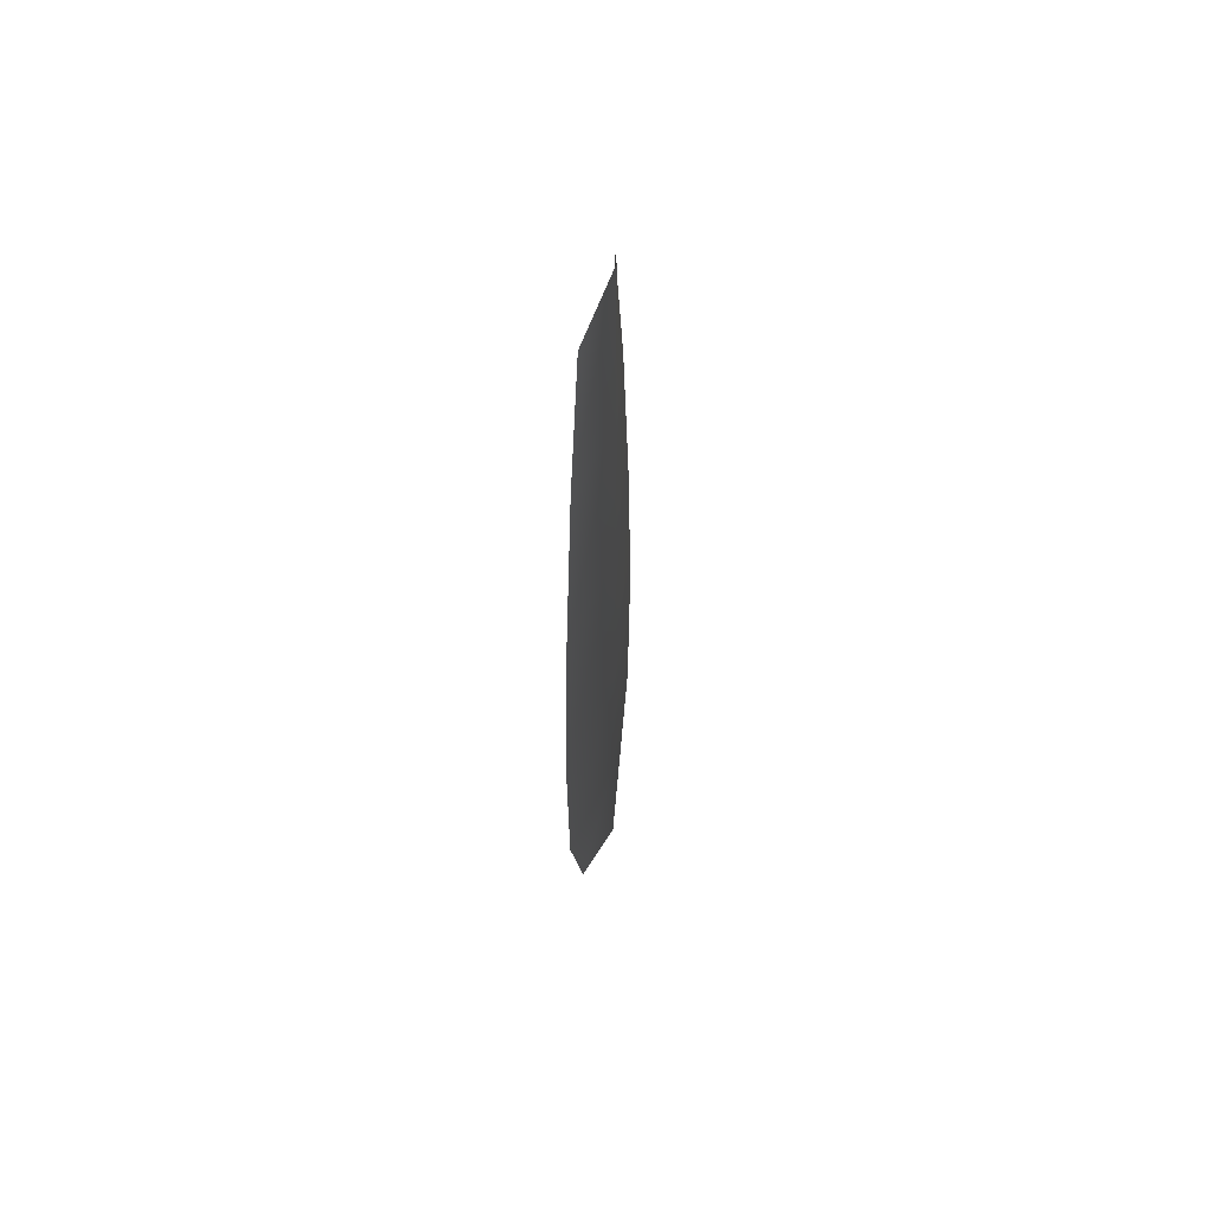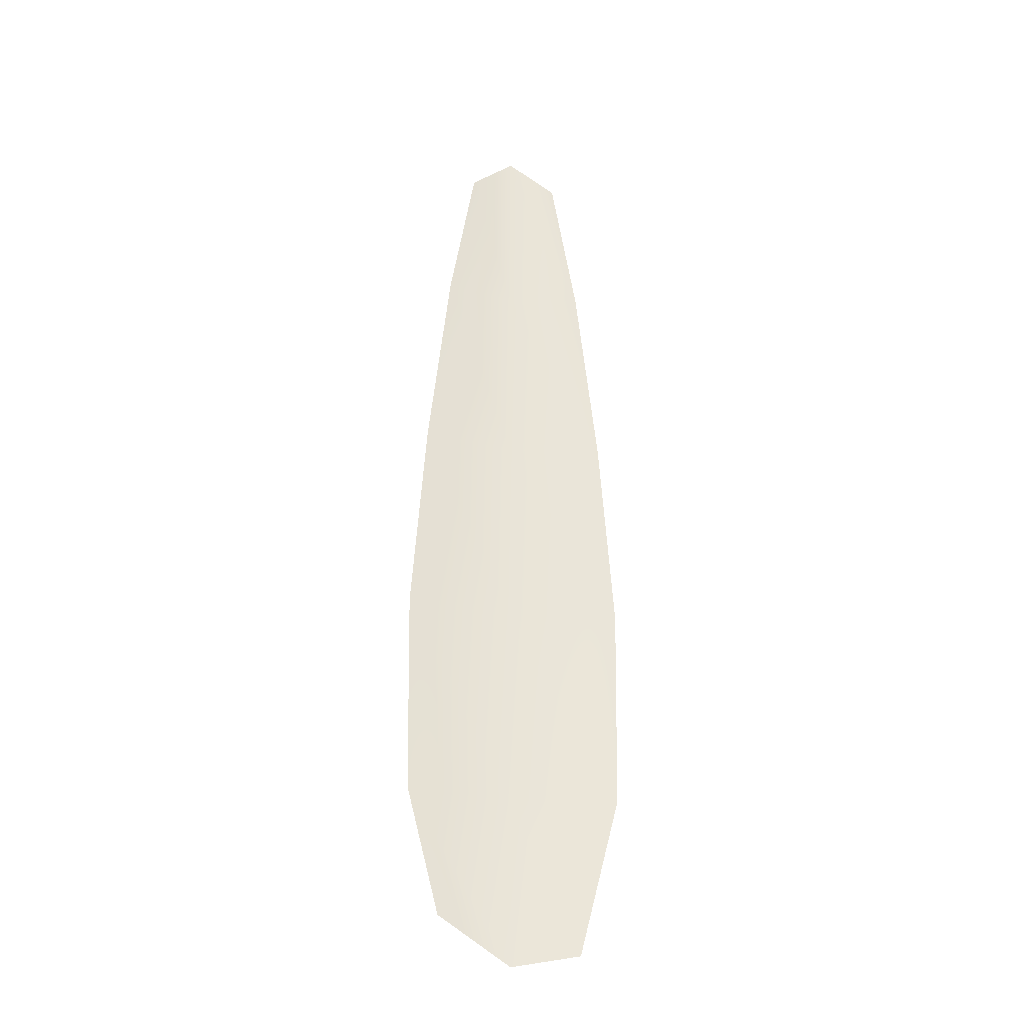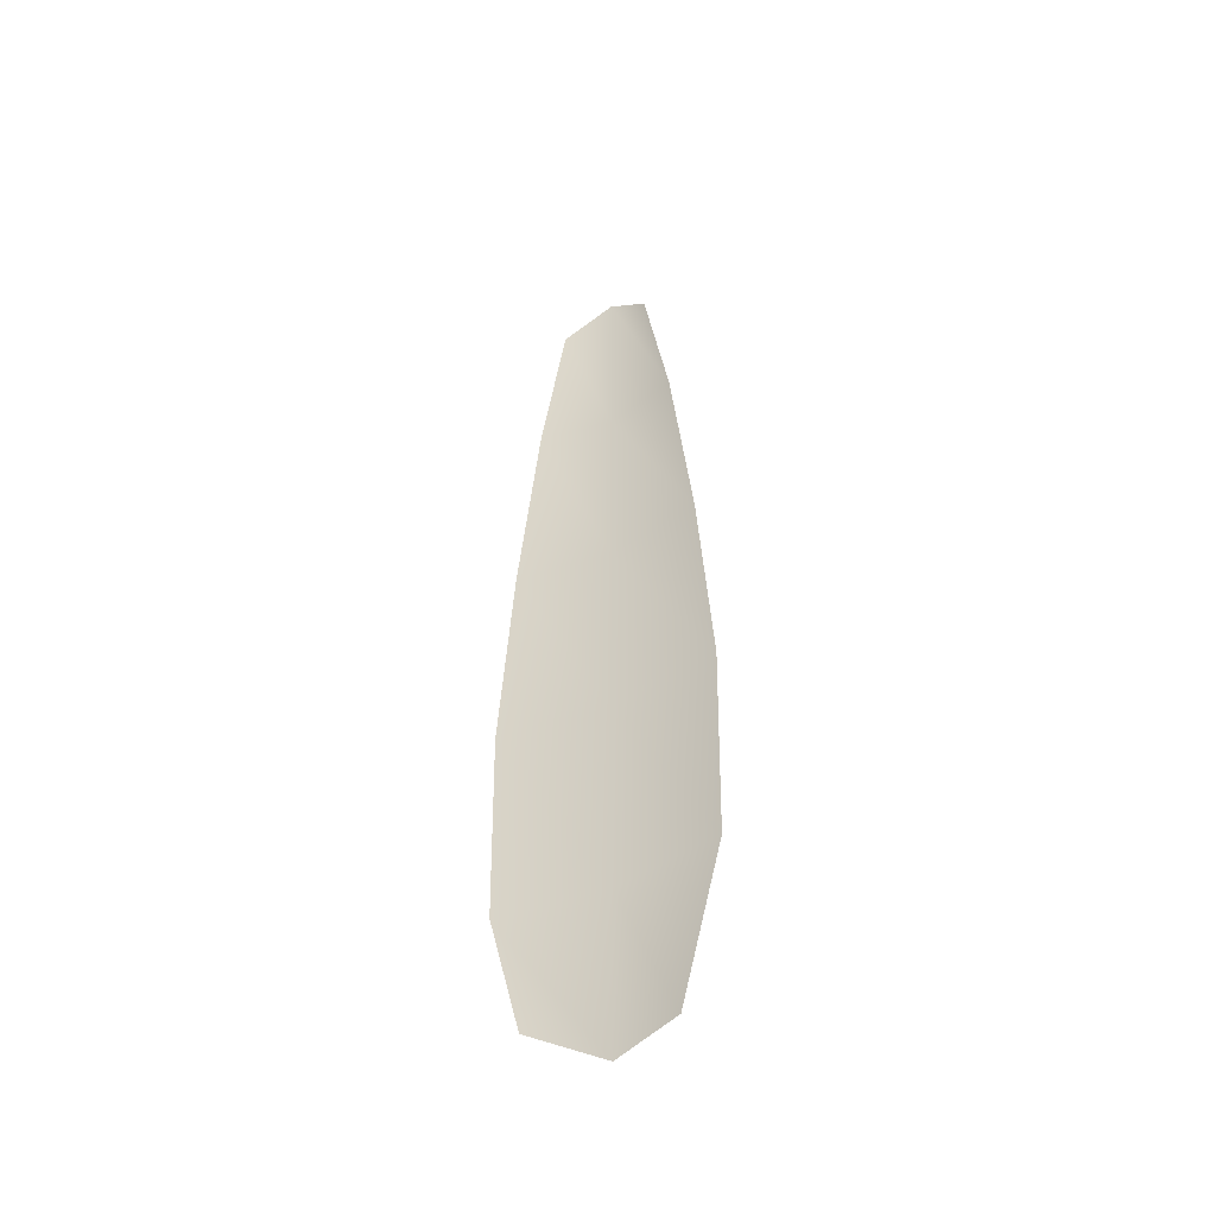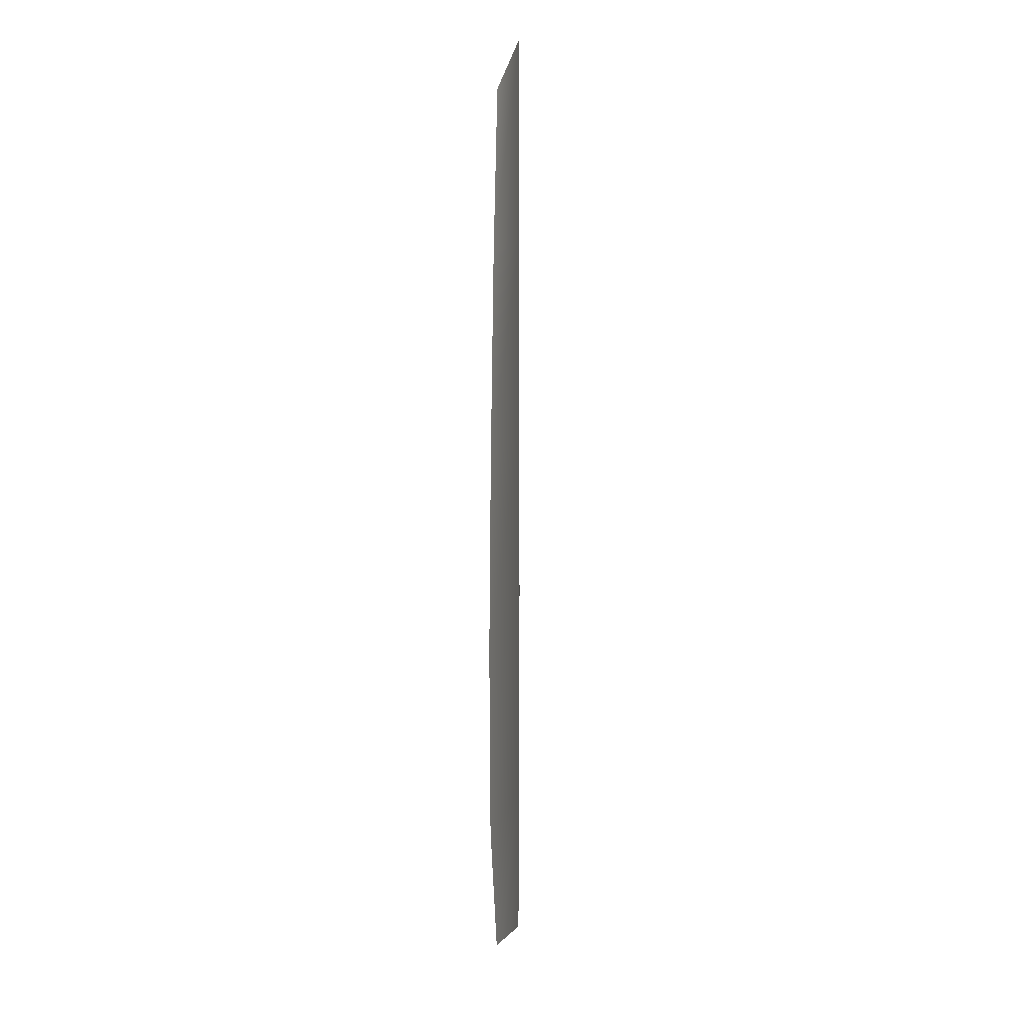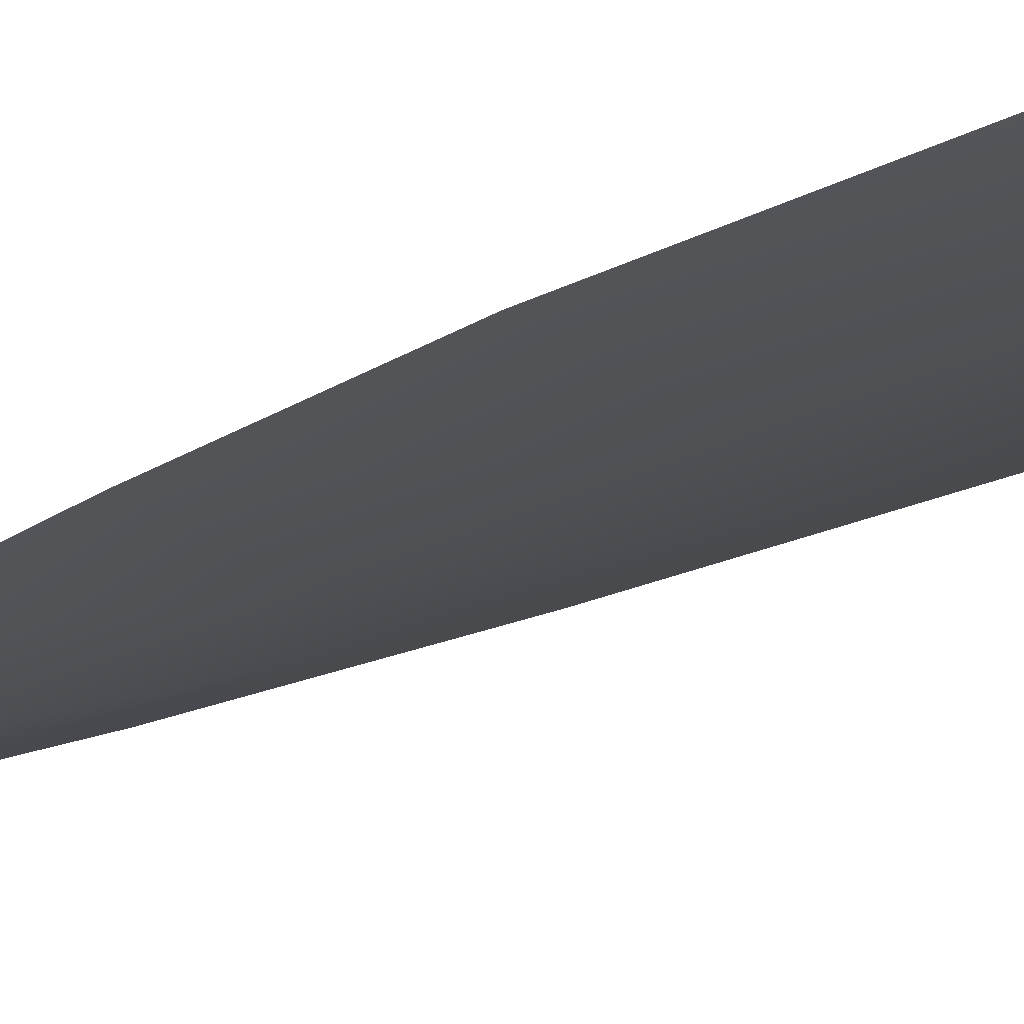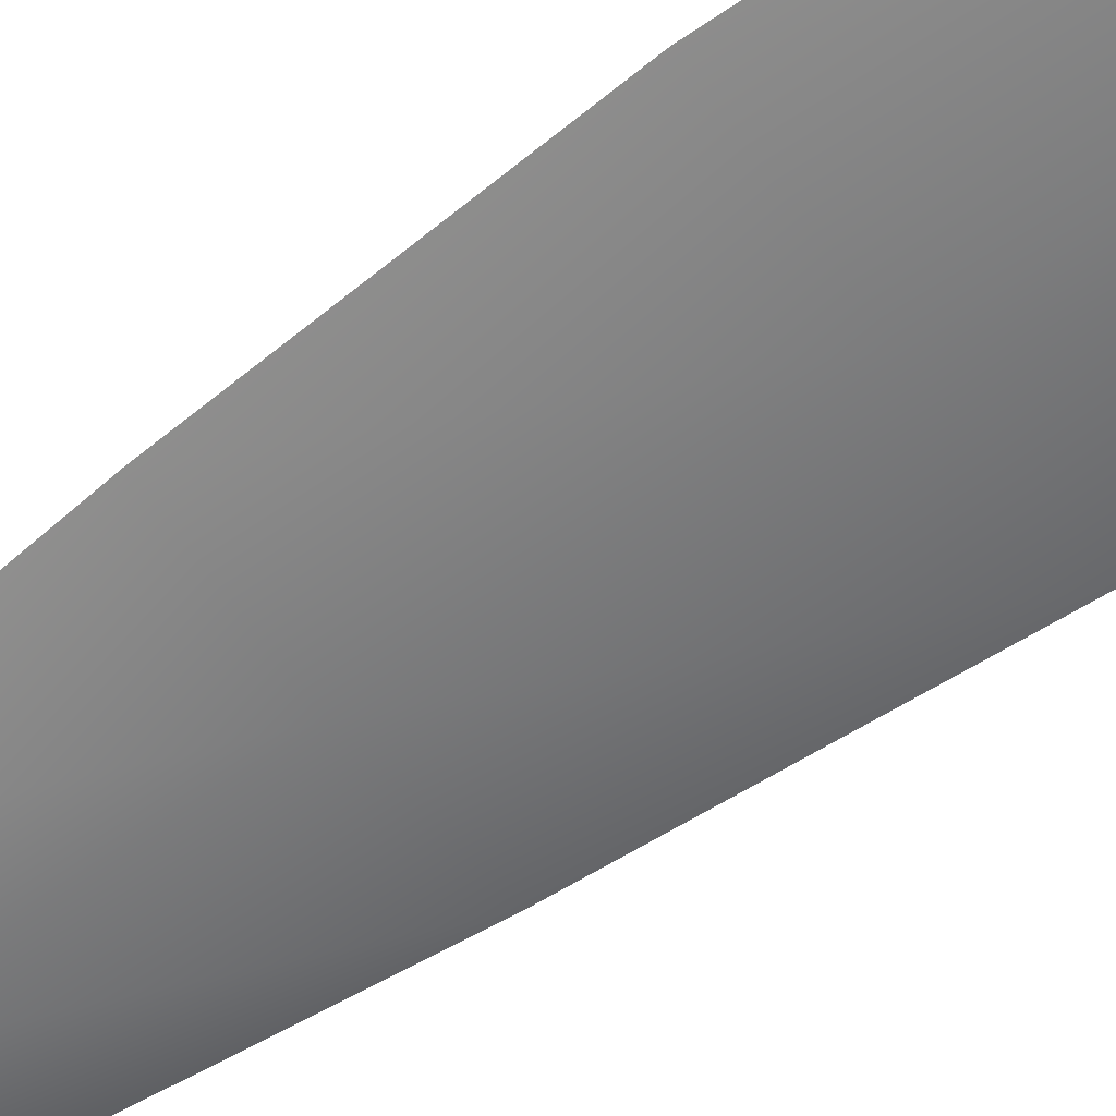
<metadata>
{"format":"obj","ext":"obj","renderer":"f3d","projection":"perspective","resolution":1024,"background":"white","views":[{"elev":60.2,"azim":106.4,"up":"+Y"},{"elev":-30.4,"azim":-11.3,"up":"+Y"},{"elev":-48.0,"azim":28.8,"up":"+Y"},{"elev":15.4,"azim":98.5,"up":"+Y"},{"elev":-18.2,"azim":-41.0,"up":"+Z"},{"elev":-58.7,"azim":-52.9,"up":"+Z"}]}
</metadata>
<code>
o feather_flight_secondary_017
v 0.02843 0.07269 0.02144
v 0.02613 0.07269 0.02144
v 0.02885 0.05024 0.02144
v 0.02552 0.051 0.02144
v 0.02728 0.07384 0.02107
v 0.02728 0.05 0.02107
v 0.02906 0.06889 0.02144
v 0.02958 0.06394 0.02144
v 0.02992 0.05899 0.02144
v 0.02982 0.05404 0.02144
v 0.02474 0.05404 0.02144
v 0.02465 0.05899 0.02144
v 0.02499 0.06394 0.02144
v 0.02551 0.06889 0.02144
v 0.02728 0.06889 0.02107
v 0.02728 0.06394 0.02107
v 0.02728 0.05899 0.02107
v 0.02728 0.05404 0.02107
f 18 10 3 6
f 11 18 6 4
f 5 1 7 15
f 15 7 8 16
f 16 8 9 17
f 17 9 10 18
f 2 5 15 14
f 14 15 16 13
f 13 16 17 12
f 12 17 18 11

</code>
